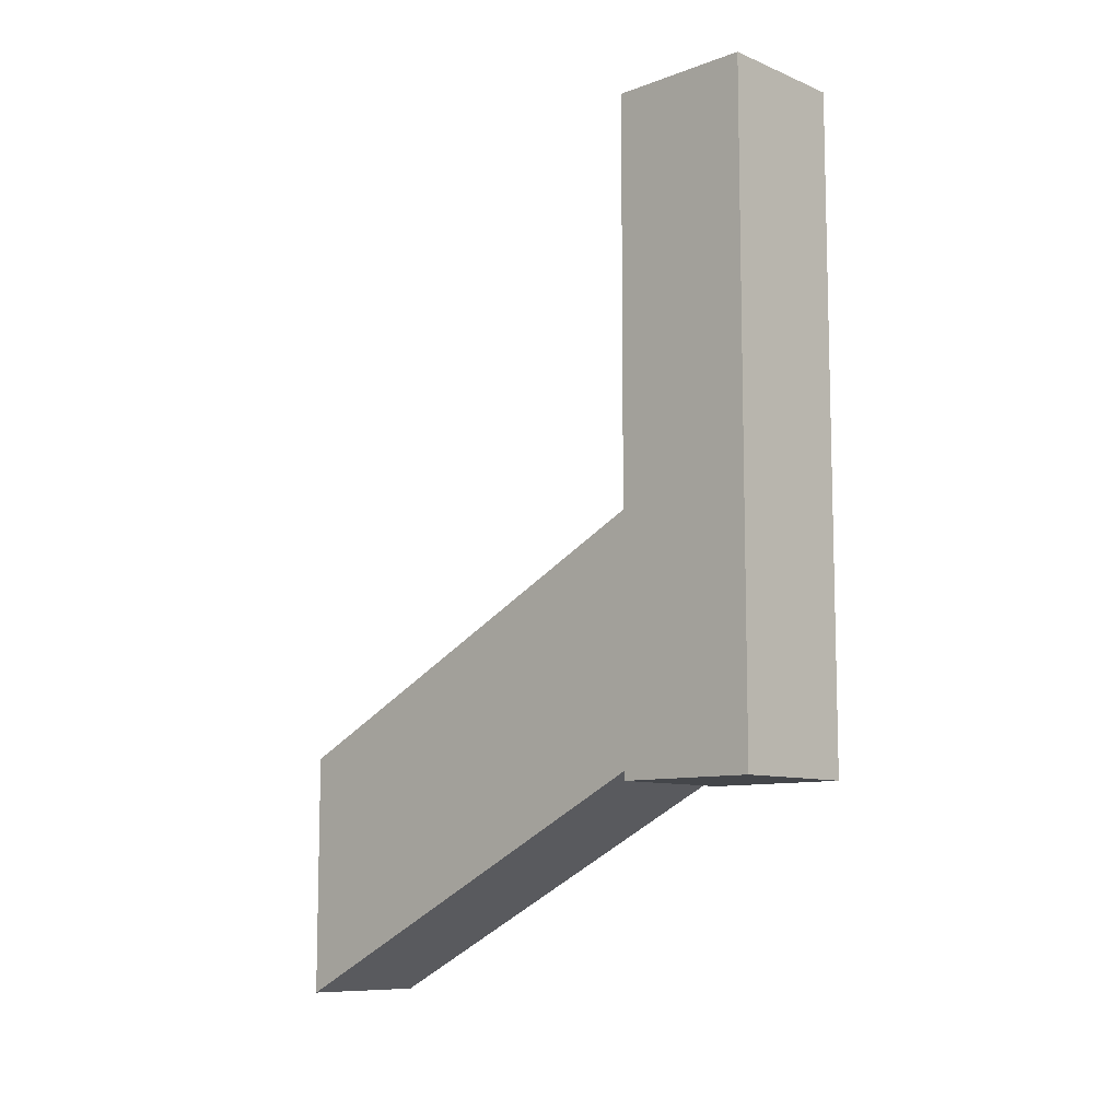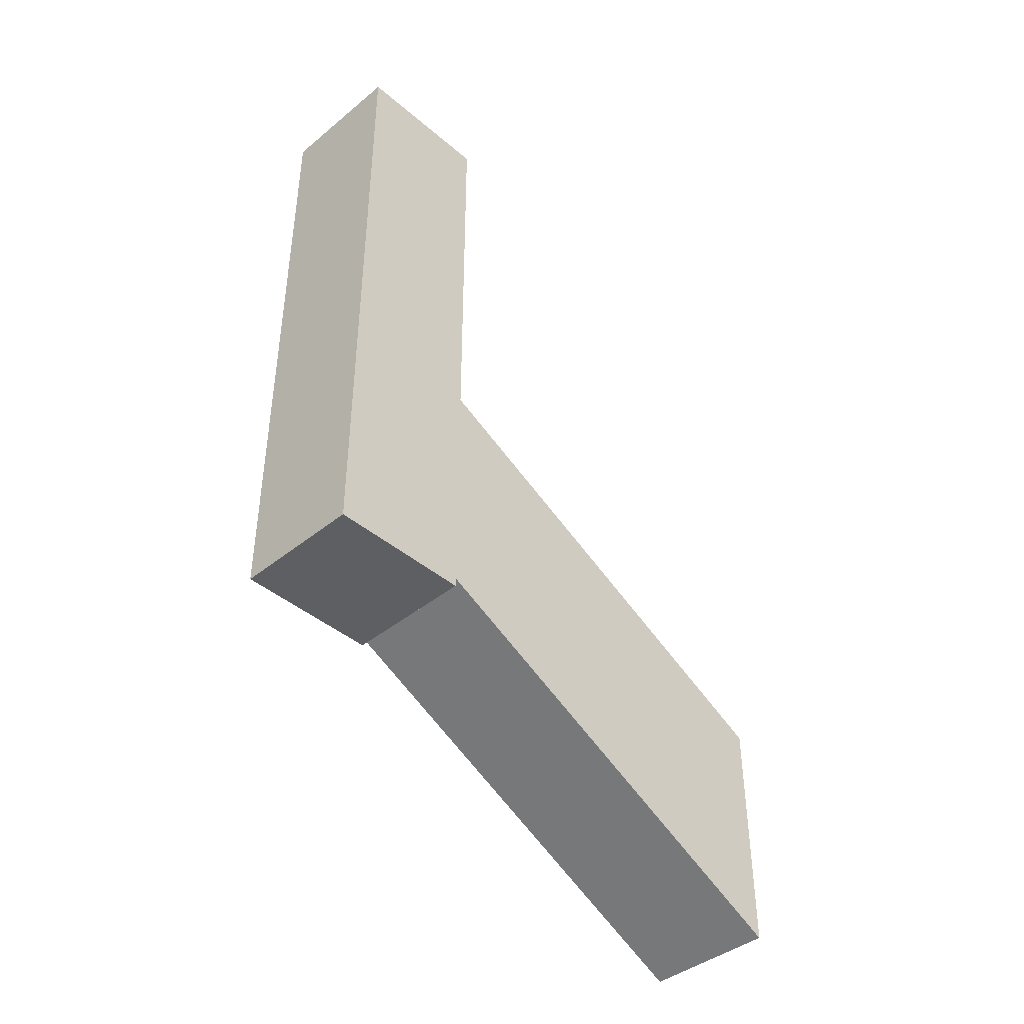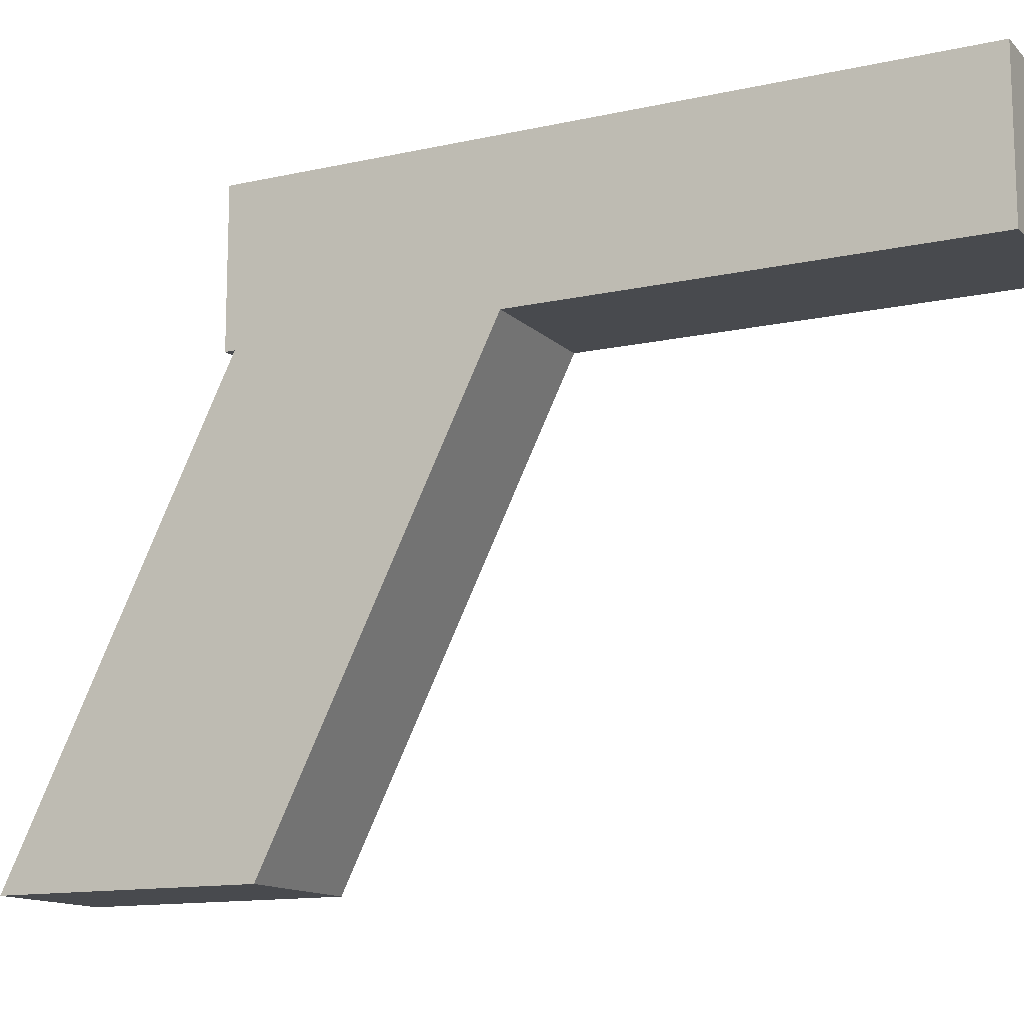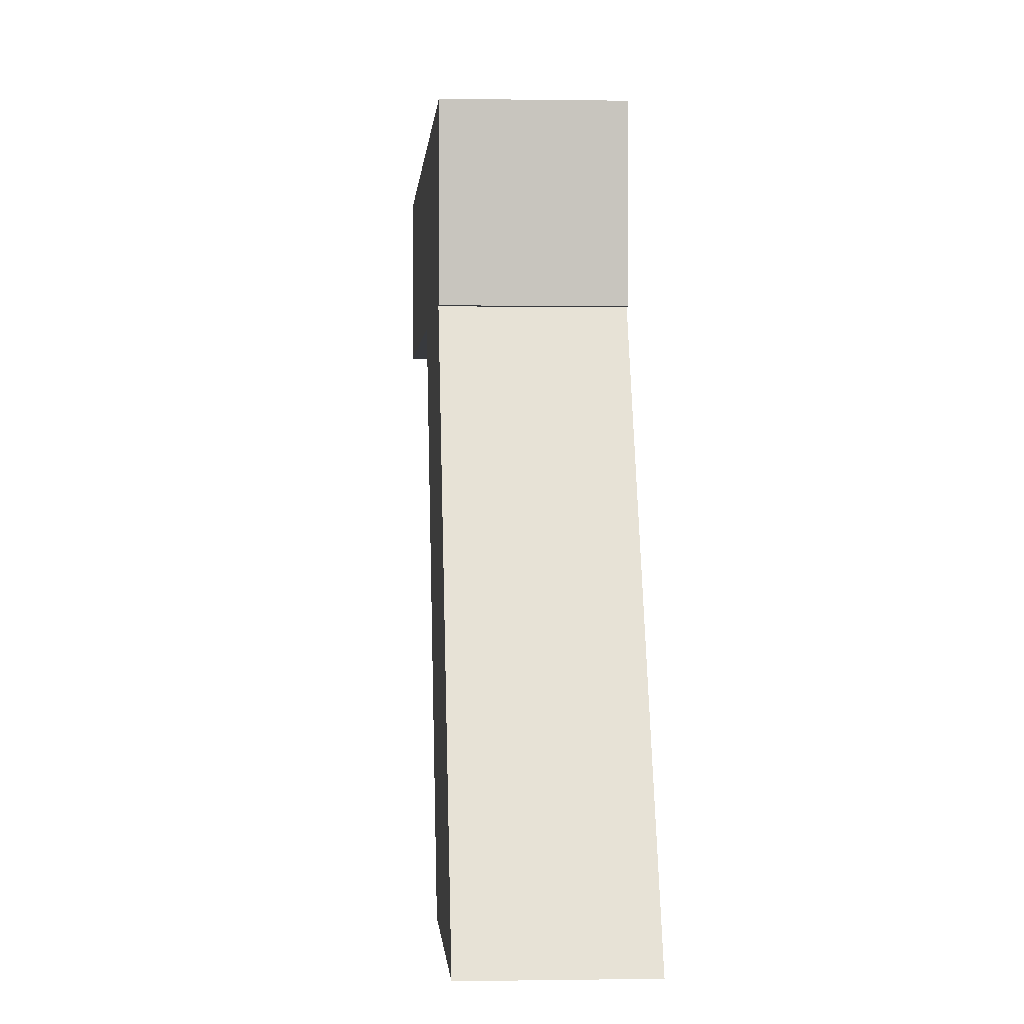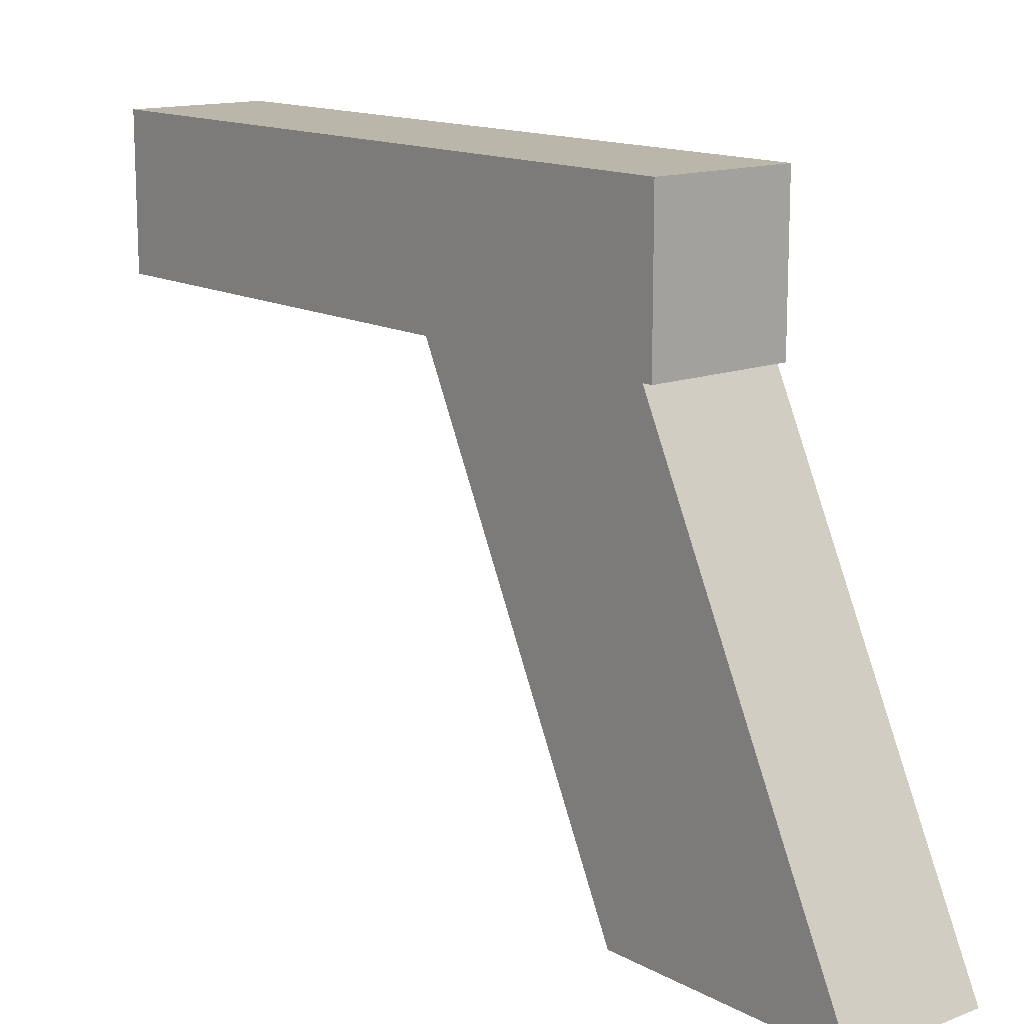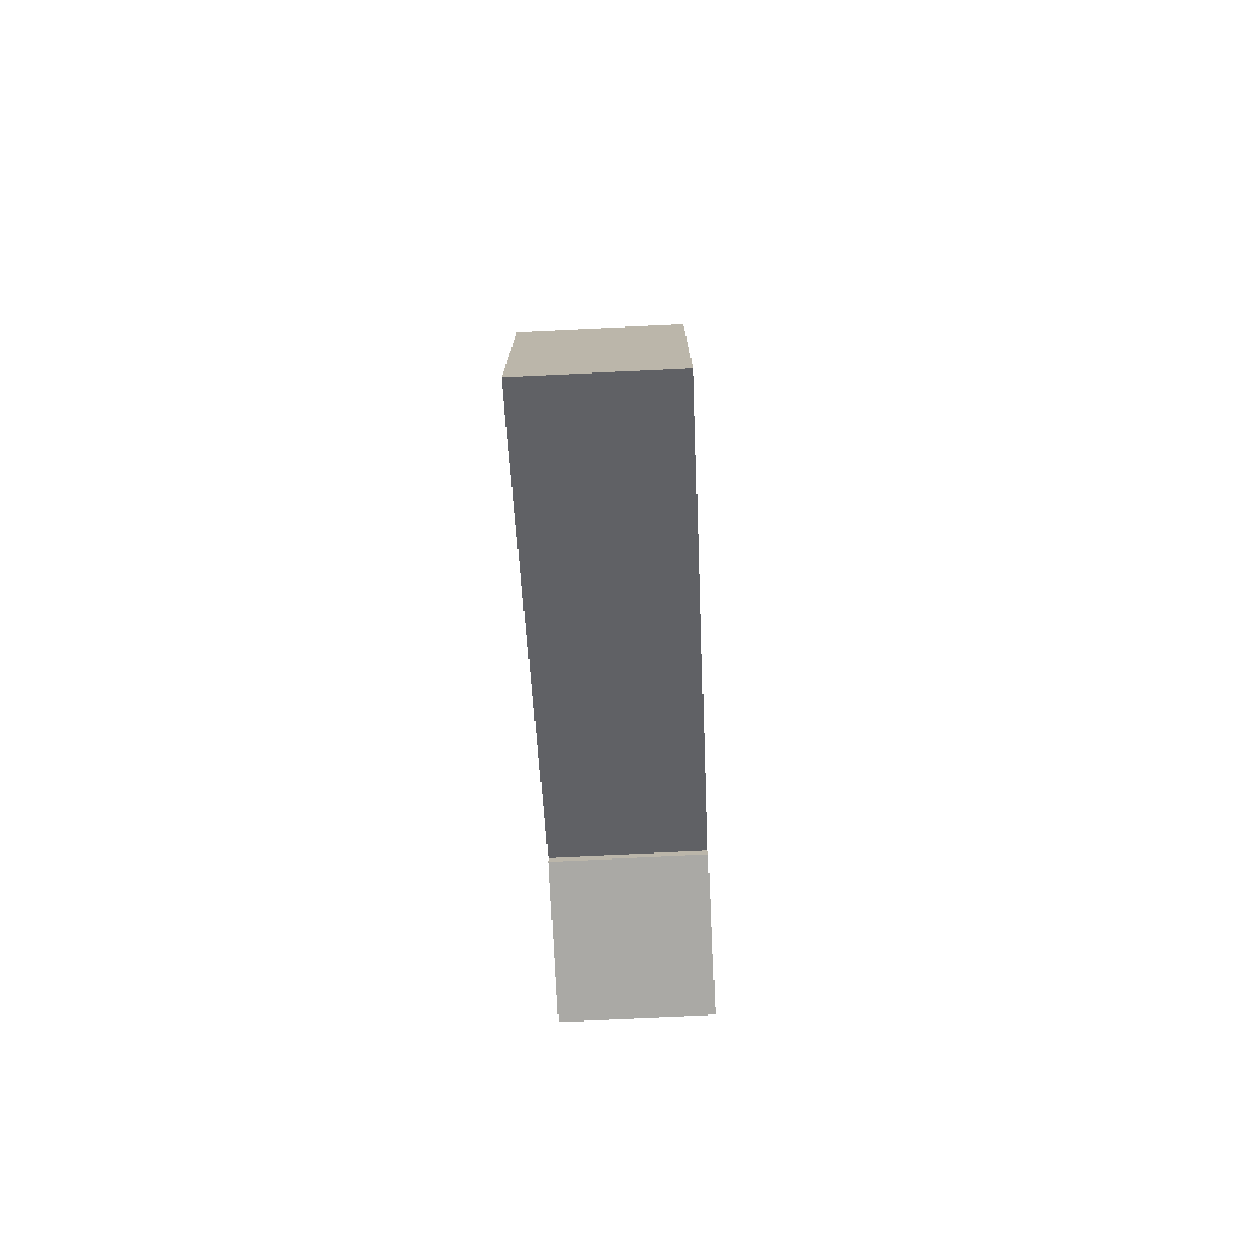
<metadata>
{"format":"obj","ext":"obj","renderer":"f3d","projection":"perspective","resolution":1024,"background":"white","views":[{"elev":-9.4,"azim":133.6,"up":"+Z"},{"elev":-41.9,"azim":-135.6,"up":"+Z"},{"elev":-13.2,"azim":-63.1,"up":"+Y"},{"elev":0.2,"azim":176.2,"up":"+Y"},{"elev":14.0,"azim":140.0,"up":"+Y"},{"elev":-75.4,"azim":3.0,"up":"+Z"}]}
</metadata>
<code>
g Solid1
v 0 -0.1963 -0.1194
v 0 -0.1963 -0.009166
v 0 0 -0.02706
v 0 0 -0.02284
v 0 0 0.08738
v 0 0 0.2729
v 0 0.06512 -0.02706
v 0 0.06512 0.2729
v 0.06 -0.1963 -0.1194
v 0.06 -0.1963 -0.009166
v 0.06 0 -0.02706
v 0.06 0 -0.02284
v 0.06 0 0.08738
v 0.06 0 0.2729
v 0.06 0.06512 -0.02706
v 0.06 0.06512 0.2729
f 7 8 15
f 15 8 16
f 3 7 11
f 11 7 15
f 4 3 12
f 12 3 11
f 1 4 9
f 9 4 12
f 2 1 10
f 10 1 9
f 5 2 13
f 13 2 10
f 6 5 14
f 14 5 13
f 8 6 16
f 16 6 14
f 14 13 16
f 16 13 15
f 15 13 12
f 15 12 11
f 13 10 12
f 12 10 9
f 6 8 5
f 5 8 7
f 5 7 4
f 4 7 3
f 1 2 4
f 4 2 5

</code>
